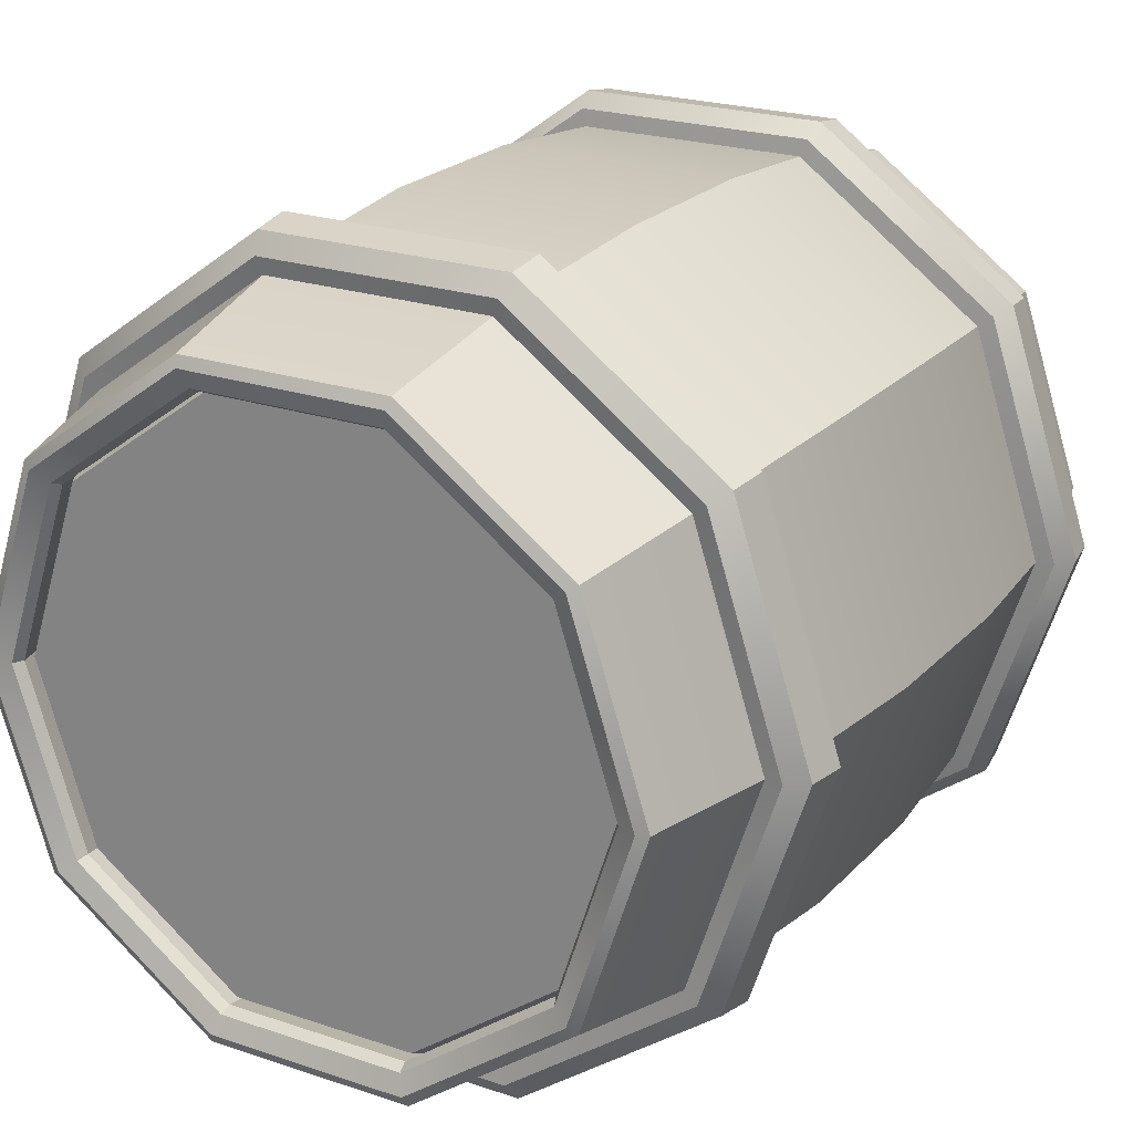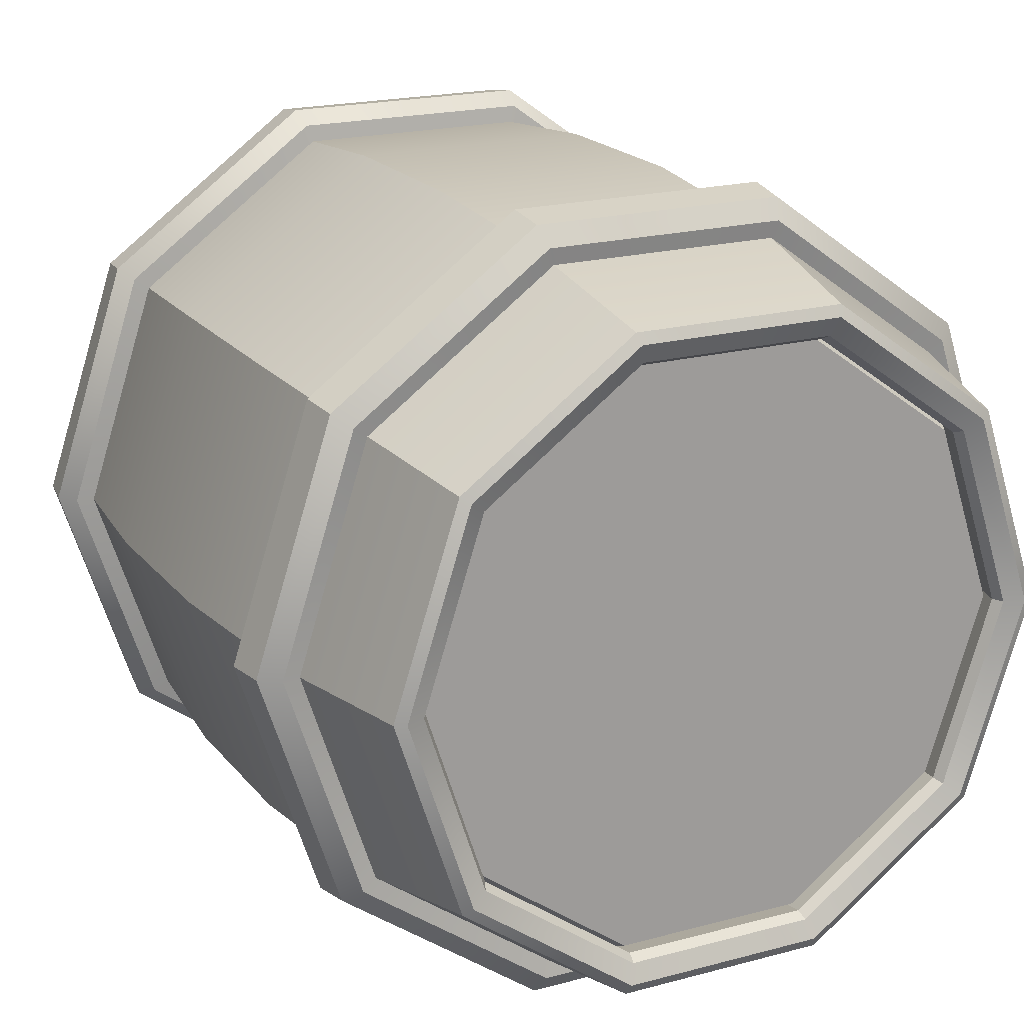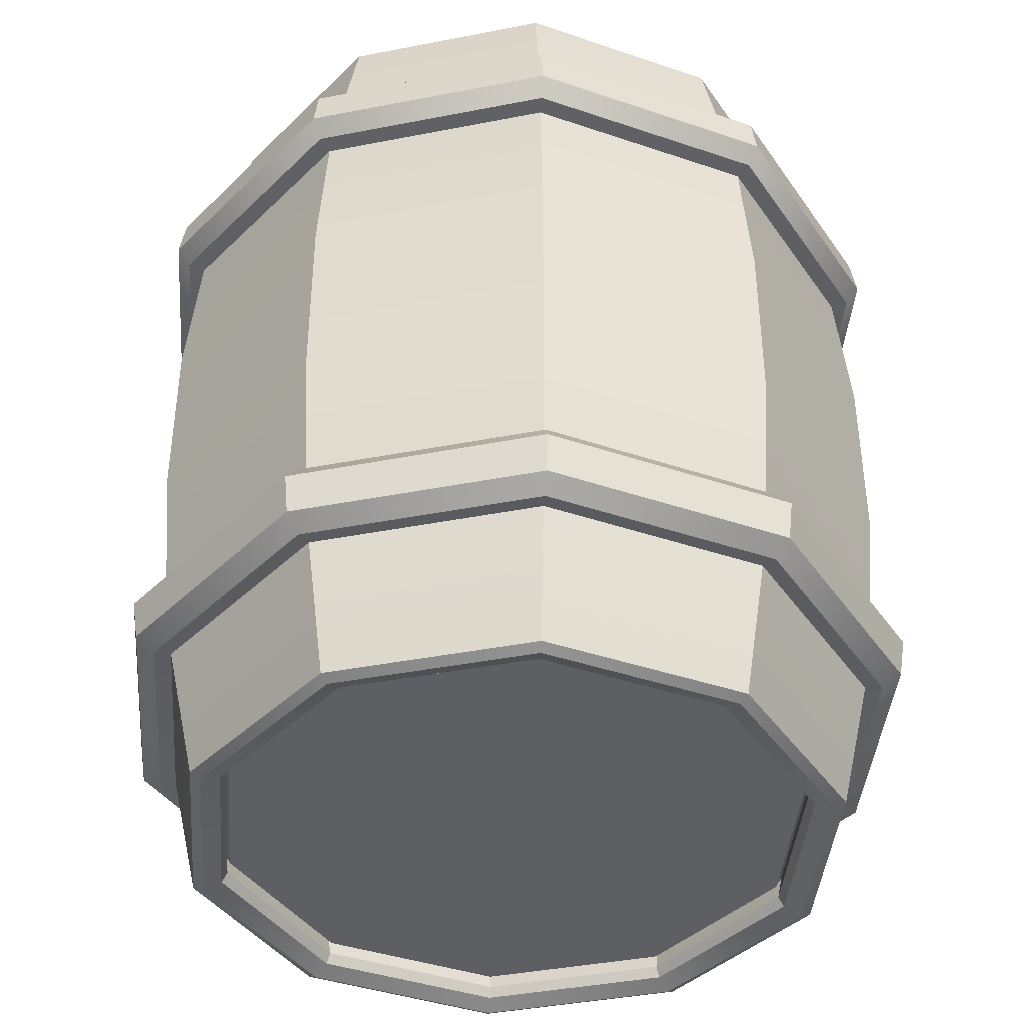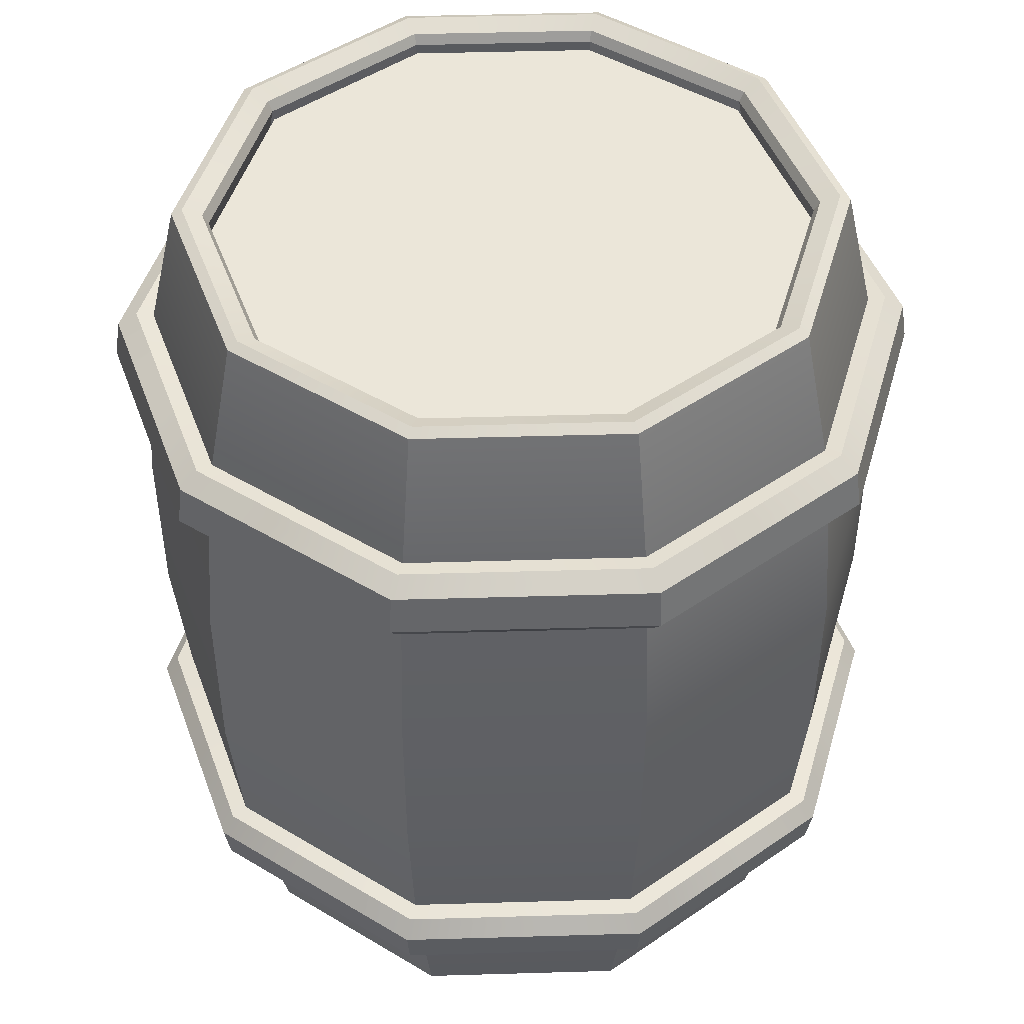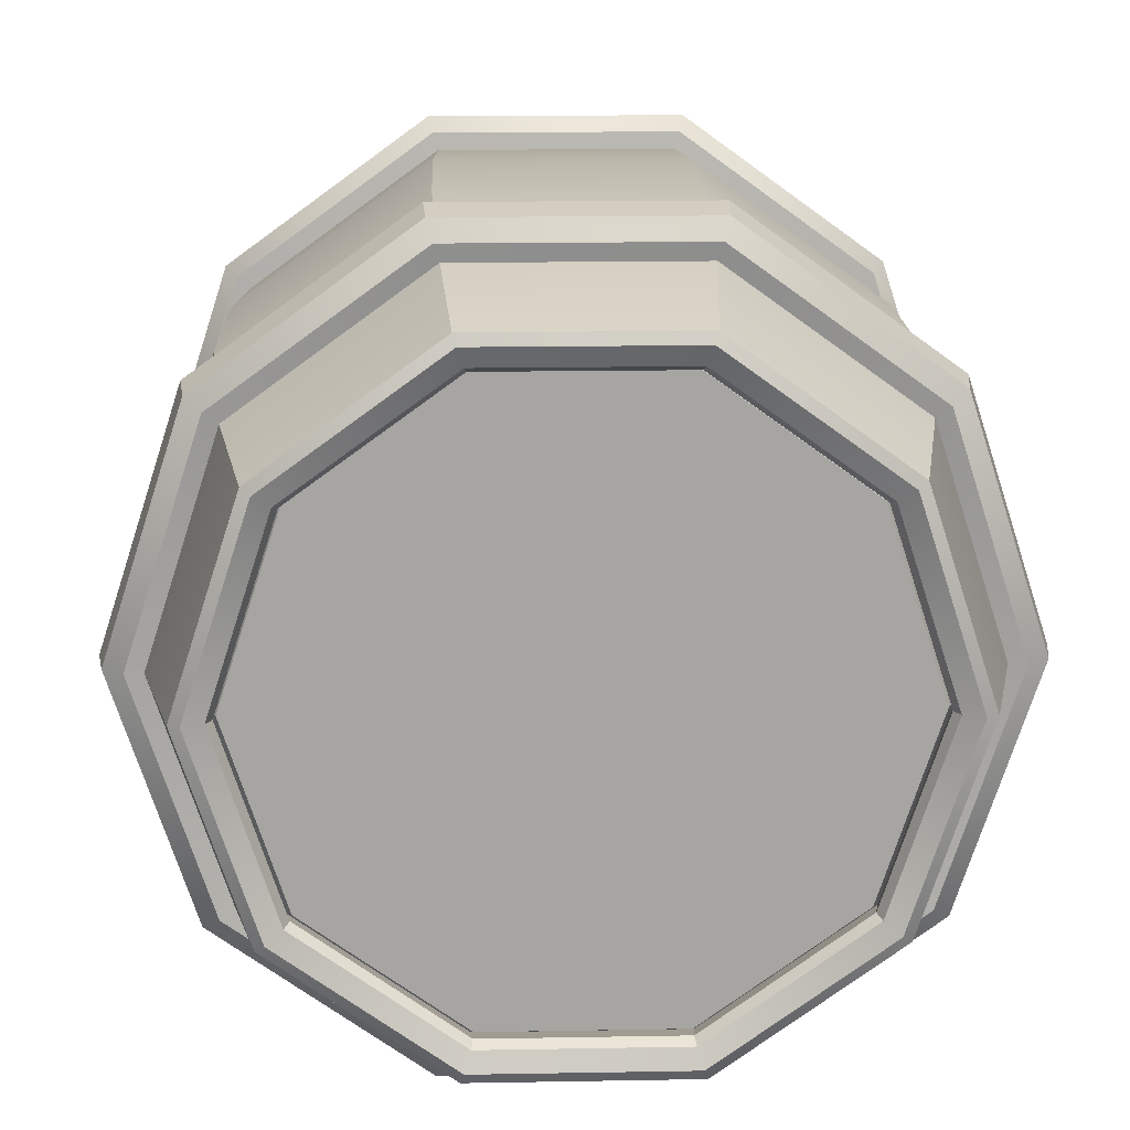
<metadata>
{"format":"obj","ext":"obj","renderer":"f3d","projection":"perspective","resolution":1024,"background":"white","views":[{"elev":22.3,"azim":30.5,"up":"+Z"},{"elev":19.6,"azim":-26.7,"up":"+Z"},{"elev":-40.8,"azim":49.4,"up":"+Y"},{"elev":47.0,"azim":-145.9,"up":"+Y"},{"elev":16.5,"azim":177.9,"up":"+Z"}]}
</metadata>
<code>
v 0.1869 0.1262 -0.5752
v 0.4893 0.1262 -0.3555
v -0.1869 0.1262 -0.5752
v -0.4893 0.1262 -0.3555
v -0.6048 0.1262 0
v -0.4893 0.1262 0.3555
v -0.1869 0.1262 0.5752
v 0.1869 0.1262 0.5752
v 0.4893 0.1262 0.3555
v 0.6048 0.1262 -0
v 0.466 0.07011 -0.3386
v 0.178 0.07011 -0.5478
v -0 0.07011 -0
v -0.178 0.07011 -0.5478
v -0.466 0.07011 -0.3386
v -0.576 0.07011 0
v -0.466 0.07011 0.3386
v -0.178 0.07011 0.5478
v 0.178 0.07011 0.5478
v 0.466 0.07011 0.3386
v 0.576 0.07011 -0
v 0.2189 0.2808 -0.6738
v 0.2258 0.42 -0.6951
v 0.5731 0.2808 -0.4164
v 0.5913 0.42 -0.4296
v -0.2189 0.2808 -0.6738
v -0.2258 0.42 -0.6951
v -0.5731 0.2808 -0.4164
v -0.5913 0.42 -0.4296
v -0.7084 0.2808 0
v -0.7308 0.42 0
v -0.5731 0.2808 0.4164
v -0.5913 0.42 0.4296
v -0.2189 0.2808 0.6738
v -0.2258 0.42 0.6951
v 0.2189 0.2808 0.6738
v 0.2258 0.42 0.6951
v 0.5731 0.2808 0.4164
v 0.5913 0.42 0.4296
v 0.7084 0.2808 0
v 0.7308 0.42 0
v 0.2258 1.332 -0.6951
v 0.2189 1.471 -0.6738
v 0.5913 1.332 -0.4296
v 0.5731 1.471 -0.4164
v -0.2258 1.332 -0.6951
v -0.2189 1.471 -0.6738
v -0.5913 1.332 -0.4296
v -0.5731 1.471 -0.4164
v -0.7308 1.332 0
v -0.7084 1.471 0
v -0.5913 1.332 0.4296
v -0.5731 1.471 0.4164
v -0.2258 1.332 0.6951
v -0.2189 1.471 0.6738
v 0.2258 1.332 0.6951
v 0.2189 1.471 0.6738
v 0.5913 1.332 0.4296
v 0.5731 1.471 0.4164
v 0.7308 1.332 0
v 0.7084 1.471 0
v 0.2363 0.4146 -0.7273
v 0.2449 0.378 -0.7538
v 0.6412 0.378 -0.4659
v 0.6187 0.4146 -0.4495
v 0.2411 0.3019 -0.7421
v 0.2292 0.2755 -0.7055
v 0.6001 0.2755 -0.436
v 0.6313 0.3019 -0.4587
v -0.2411 0.3019 -0.7421
v -0.2292 0.2755 -0.7055
v -0.2363 0.4146 -0.7273
v -0.2449 0.378 -0.7538
v 0.7926 0.378 0
v 0.7647 0.4146 0
v 0.7418 0.2755 0
v 0.7803 0.3019 0
v -0.6313 0.3019 -0.4587
v -0.6001 0.2755 -0.436
v -0.6187 0.4146 -0.4495
v -0.6412 0.378 -0.4659
v -0.7803 0.3019 0
v -0.7418 0.2755 0
v -0.7647 0.4146 0
v -0.7926 0.378 0
v -0.6313 0.3019 0.4587
v -0.6001 0.2755 0.436
v -0.6187 0.4146 0.4495
v -0.6412 0.378 0.4659
v -0.2411 0.3019 0.7421
v -0.2292 0.2755 0.7055
v -0.2363 0.4146 0.7273
v -0.2449 0.378 0.7538
v 0.2411 0.3019 0.7421
v 0.2292 0.2755 0.7055
v 0.2363 0.4146 0.7273
v 0.2449 0.378 0.7538
v 0.6313 0.3019 0.4587
v 0.6001 0.2755 0.436
v 0.6187 0.4146 0.4495
v 0.6412 0.378 0.4659
v 0.2292 1.476 -0.7055
v 0.2411 1.45 -0.7421
v 0.6313 1.45 -0.4587
v 0.6001 1.476 -0.436
v 0.2449 1.374 -0.7538
v 0.2363 1.337 -0.7273
v 0.6187 1.337 -0.4495
v 0.6412 1.374 -0.4659
v -0.2449 1.374 -0.7538
v -0.2363 1.337 -0.7273
v -0.2292 1.476 -0.7055
v -0.2411 1.45 -0.7421
v 0.7803 1.45 0
v 0.7418 1.476 0
v 0.7647 1.337 0
v 0.7926 1.374 0
v -0.6412 1.374 -0.4659
v -0.6187 1.337 -0.4495
v -0.6001 1.476 -0.436
v -0.6313 1.45 -0.4587
v -0.7926 1.374 0
v -0.7647 1.337 0
v -0.7418 1.476 0
v -0.7803 1.45 0
v -0.6412 1.374 0.4659
v -0.6187 1.337 0.4495
v -0.6001 1.476 0.436
v -0.6313 1.45 0.4587
v -0.2449 1.374 0.7538
v -0.2363 1.337 0.7273
v -0.2292 1.476 0.7055
v -0.2411 1.45 0.7421
v 0.2449 1.374 0.7538
v 0.2363 1.337 0.7273
v 0.2292 1.476 0.7055
v 0.2411 1.45 0.7421
v 0.6412 1.374 0.4659
v 0.6187 1.337 0.4495
v 0.6001 1.476 0.436
v 0.6313 1.45 0.4587
v 0.2239 0.3497 -0.689
v 0.5861 0.3497 -0.4258
v -0.2239 0.3497 -0.689
v -0.5861 0.3497 -0.4258
v -0.7245 0.3497 0
v -0.5861 0.3497 0.4258
v -0.2239 0.3497 0.689
v 0.2239 0.3497 0.689
v 0.5861 0.3497 0.4258
v 0.7245 0.3497 0
v 0.2337 0.7013 -0.7193
v 0.6119 0.7013 -0.4446
v -0.2337 0.7013 -0.7193
v -0.6119 0.7013 -0.4446
v -0.7563 0.7013 0
v -0.6119 0.7013 0.4446
v -0.2337 0.7013 0.7193
v 0.2337 0.7013 0.7193
v 0.6119 0.7013 0.4446
v 0.7563 0.7013 0
v 0.2337 1.051 -0.7193
v 0.6119 1.051 -0.4446
v -0.2337 1.051 -0.7193
v -0.6119 1.051 -0.4446
v -0.7563 1.051 0
v -0.6119 1.051 0.4446
v -0.2337 1.051 0.7193
v 0.2337 1.051 0.7193
v 0.6119 1.051 0.4446
v 0.7563 1.051 0
v 0.2239 1.402 -0.689
v 0.5861 1.402 -0.4258
v -0.2239 1.402 -0.689
v -0.5861 1.402 -0.4258
v -0.7245 1.402 0
v -0.5861 1.402 0.4258
v -0.2239 1.402 0.689
v 0.2239 1.402 0.689
v 0.5861 1.402 0.4258
v 0.7245 1.402 0
v 0.4686 0.04766 -0.3404
v 0.4773 0.02765 -0.3468
v 0.179 0.04766 -0.5508
v 0.1823 0.02765 -0.5611
v -0.179 0.04766 -0.5508
v -0.1823 0.02765 -0.5611
v -0.4686 0.04766 -0.3404
v -0.4773 0.02765 -0.3468
v -0.5792 0.04766 0
v -0.59 0.02765 0
v -0.4686 0.04766 0.3404
v -0.4773 0.02765 0.3468
v -0.179 0.04766 0.5508
v -0.1823 0.02765 0.5611
v 0.179 0.04766 0.5508
v 0.1823 0.02765 0.5611
v 0.4686 0.04766 0.3404
v 0.4773 0.02765 0.3468
v 0.5792 0.04766 -0
v 0.59 0.02765 -0
v 0.4686 1.704 -0.3404
v 0.4773 1.724 -0.3468
v 0.179 1.704 -0.5508
v 0.1823 1.724 -0.5611
v -0.179 1.704 -0.5508
v -0.1823 1.724 -0.5611
v -0.4686 1.704 -0.3404
v -0.4773 1.724 -0.3468
v -0.5792 1.704 0
v -0.59 1.724 0
v -0.4686 1.704 0.3404
v -0.4773 1.724 0.3468
v -0.179 1.704 0.5508
v -0.1823 1.724 0.5611
v 0.179 1.704 0.5508
v 0.1823 1.724 0.5611
v 0.4686 1.704 0.3404
v 0.4773 1.724 0.3468
v 0.5792 1.704 -0
v 0.59 1.724 -0
v 0.5074 0.01227 -0.3687
v 0.5245 0.02249 -0.381
v 0.2003 0.02249 -0.6166
v 0.1938 0.01227 -0.5965
v -0.2003 0.02249 -0.6166
v -0.1938 0.01227 -0.5965
v -0.5245 0.02249 -0.381
v -0.5074 0.01227 -0.3687
v -0.6483 0.02249 0
v -0.6272 0.01227 0
v -0.5245 0.02249 0.381
v -0.5074 0.01227 0.3687
v -0.2003 0.02249 0.6166
v -0.1938 0.01227 0.5965
v 0.2003 0.02249 0.6166
v 0.1938 0.01227 0.5965
v 0.5245 0.02249 0.381
v 0.5074 0.01227 0.3687
v 0.6483 0.02249 0
v 0.6272 0.01227 0
v 0.1938 1.74 -0.5965
v 0.2003 1.729 -0.6166
v 0.5245 1.729 -0.381
v 0.5074 1.74 -0.3687
v -0.1938 1.74 -0.5965
v -0.2003 1.729 -0.6166
v -0.5074 1.74 -0.3687
v -0.5245 1.729 -0.381
v -0.6272 1.74 0
v -0.6483 1.729 0
v -0.5074 1.74 0.3687
v -0.5245 1.729 0.381
v -0.1938 1.74 0.5965
v -0.2003 1.729 0.6166
v 0.1938 1.74 0.5965
v 0.2003 1.729 0.6166
v 0.5074 1.74 0.3687
v 0.5245 1.729 0.381
v 0.6272 1.74 0
v 0.6483 1.729 0
v 0.4893 1.629 -0.3555
v 0.1869 1.629 -0.5752
v -0.1869 1.629 -0.5752
v -0.4893 1.629 -0.3555
v -0.6048 1.629 0
v -0.4893 1.629 0.3555
v -0.1869 1.629 0.5752
v 0.1869 1.629 0.5752
v 0.4893 1.629 0.3555
v 0.6048 1.629 -0
v 0.466 1.685 -0.3386
v 0.178 1.685 -0.5478
v -0 1.685 -0
v -0.178 1.685 -0.5478
v -0.466 1.685 -0.3386
v -0.576 1.685 0
v -0.466 1.685 0.3386
v -0.178 1.685 0.5478
v 0.178 1.685 0.5478
v 0.466 1.685 0.3386
v 0.576 1.685 -0
v 0.4798 1.642 -0.3486
v 0.1832 1.642 -0.564
v -0.1833 1.642 -0.564
v -0.4798 1.642 -0.3486
v -0.593 1.642 0
v -0.4798 1.642 0.3486
v -0.1833 1.642 0.564
v 0.1833 1.642 0.564
v 0.4798 1.642 0.3486
v 0.593 1.642 -0
v 0.4797 0.109 -0.3485
v 0.1832 0.109 -0.5639
v -0.1832 0.109 -0.5639
v -0.4797 0.109 -0.3485
v -0.5929 0.109 0
v -0.4797 0.109 0.3485
v -0.1832 0.109 0.5639
v 0.1832 0.109 0.5639
v 0.4797 0.109 0.3485
v 0.5929 0.109 -0
f 12 11 13
f 14 12 13
f 15 14 13
f 16 15 13
f 17 16 13
f 18 17 13
f 19 18 13
f 20 19 13
f 21 20 13
f 11 21 13
f 1 2 11 12
f 3 1 12 14
f 4 3 14 15
f 5 4 15 16
f 6 5 16 17
f 7 6 17 18
f 8 7 18 19
f 9 8 19 20
f 10 9 20 21
f 2 10 21 11
f 62 63 73 72
f 63 62 65 64
f 64 65 75 74
f 66 67 71 70
f 67 66 69 68
f 68 69 77 76
f 70 71 79 78
f 72 73 81 80
f 74 75 100 101
f 76 77 98 99
f 78 79 83 82
f 80 81 85 84
f 82 83 87 86
f 84 85 89 88
f 86 87 91 90
f 88 89 93 92
f 90 91 95 94
f 92 93 97 96
f 94 95 99 98
f 96 97 101 100
f 102 103 113 112
f 103 102 105 104
f 104 105 115 114
f 106 107 111 110
f 107 106 109 108
f 108 109 117 116
f 110 111 119 118
f 112 113 121 120
f 114 115 140 141
f 116 117 138 139
f 118 119 123 122
f 120 121 125 124
f 122 123 127 126
f 124 125 129 128
f 126 127 131 130
f 128 129 133 132
f 130 131 135 134
f 132 133 137 136
f 134 135 139 138
f 136 137 141 140
f 66 63 64 69
f 63 66 70 73
f 69 64 74 77
f 73 70 78 81
f 81 78 82 85
f 85 82 86 89
f 89 86 90 93
f 93 90 94 97
f 97 94 98 101
f 101 98 77 74
f 106 103 104 109
f 103 106 110 113
f 109 104 114 117
f 113 110 118 121
f 121 118 122 125
f 125 122 126 129
f 129 126 130 133
f 133 130 134 137
f 137 134 138 141
f 141 138 117 114
f 23 25 65 62
f 24 22 67 68
f 22 26 71 67
f 27 23 62 72
f 25 41 75 65
f 40 24 68 76
f 26 28 79 71
f 29 27 72 80
f 28 30 83 79
f 31 29 80 84
f 30 32 87 83
f 33 31 84 88
f 32 34 91 87
f 35 33 88 92
f 34 36 95 91
f 37 35 92 96
f 36 38 99 95
f 39 37 96 100
f 38 40 76 99
f 41 39 100 75
f 43 45 105 102
f 44 42 107 108
f 42 46 111 107
f 47 43 102 112
f 45 61 115 105
f 60 44 108 116
f 46 48 119 111
f 49 47 112 120
f 48 50 123 119
f 51 49 120 124
f 50 52 127 123
f 53 51 124 128
f 52 54 131 127
f 55 53 128 132
f 54 56 135 131
f 57 55 132 136
f 56 58 139 135
f 59 57 136 140
f 58 60 116 139
f 61 59 140 115
f 143 142 152 153
f 142 144 154 152
f 144 145 155 154
f 145 146 156 155
f 146 147 157 156
f 147 148 158 157
f 148 149 159 158
f 149 150 160 159
f 150 151 161 160
f 151 143 153 161
f 153 152 162 163
f 152 154 164 162
f 154 155 165 164
f 155 156 166 165
f 156 157 167 166
f 157 158 168 167
f 158 159 169 168
f 159 160 170 169
f 160 161 171 170
f 161 153 163 171
f 163 162 172 173
f 162 164 174 172
f 164 165 175 174
f 165 166 176 175
f 166 167 177 176
f 167 168 178 177
f 168 169 179 178
f 169 170 180 179
f 170 171 181 180
f 171 163 173 181
f 182 183 201 200
f 183 182 184 185
f 185 184 186 187
f 187 186 188 189
f 189 188 190 191
f 191 190 192 193
f 193 192 194 195
f 195 194 196 197
f 197 196 198 199
f 199 198 200 201
f 202 203 205 204
f 203 202 220 221
f 204 205 207 206
f 206 207 209 208
f 208 209 211 210
f 210 211 213 212
f 212 213 215 214
f 214 215 217 216
f 216 217 219 218
f 218 219 221 220
f 222 223 240 241
f 223 222 225 224
f 224 225 227 226
f 226 227 229 228
f 228 229 231 230
f 230 231 233 232
f 232 233 235 234
f 234 235 237 236
f 236 237 239 238
f 238 239 241 240
f 242 243 247 246
f 243 242 245 244
f 244 245 260 261
f 246 247 249 248
f 248 249 251 250
f 250 251 253 252
f 252 253 255 254
f 254 255 257 256
f 256 257 259 258
f 258 259 261 260
f 223 224 142 143
f 224 226 144 142
f 226 228 145 144
f 228 230 146 145
f 230 232 147 146
f 232 234 148 147
f 234 236 149 148
f 236 238 150 149
f 238 240 151 150
f 240 223 143 151
f 173 172 243 244
f 172 174 247 243
f 174 175 249 247
f 175 176 251 249
f 176 177 253 251
f 177 178 255 253
f 178 179 257 255
f 179 180 259 257
f 180 181 261 259
f 181 173 244 261
f 182 293 294 184
f 184 294 295 186
f 186 295 296 188
f 188 296 297 190
f 190 297 298 192
f 192 298 299 194
f 194 299 300 196
f 196 300 301 198
f 198 301 302 200
f 200 302 293 182
f 183 185 225 222
f 185 187 227 225
f 187 189 229 227
f 189 191 231 229
f 191 193 233 231
f 193 195 235 233
f 195 197 237 235
f 197 199 239 237
f 199 201 241 239
f 201 183 222 241
f 205 203 245 242
f 207 205 242 246
f 209 207 246 248
f 211 209 248 250
f 213 211 250 252
f 215 213 252 254
f 217 215 254 256
f 219 217 256 258
f 221 219 258 260
f 203 221 260 245
f 272 273 274
f 273 275 274
f 275 276 274
f 276 277 274
f 277 278 274
f 278 279 274
f 279 280 274
f 280 281 274
f 281 282 274
f 282 272 274
f 262 263 273 272
f 263 264 275 273
f 264 265 276 275
f 265 266 277 276
f 266 267 278 277
f 267 268 279 278
f 268 269 280 279
f 269 270 281 280
f 270 271 282 281
f 271 262 272 282
f 284 283 202 204
f 285 284 204 206
f 286 285 206 208
f 287 286 208 210
f 288 287 210 212
f 289 288 212 214
f 290 289 214 216
f 291 290 216 218
f 292 291 218 220
f 283 292 220 202

</code>
